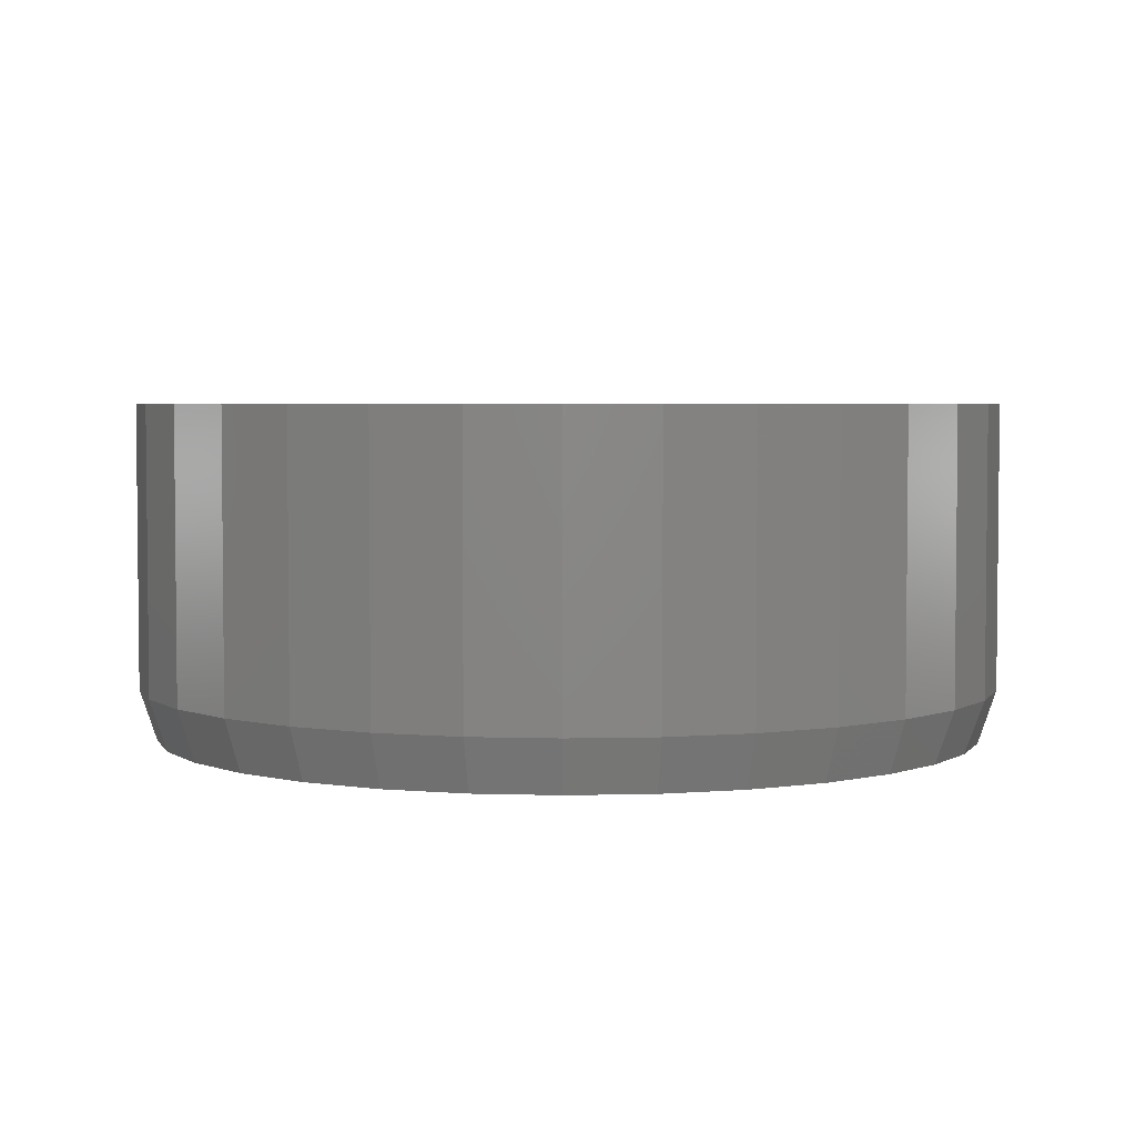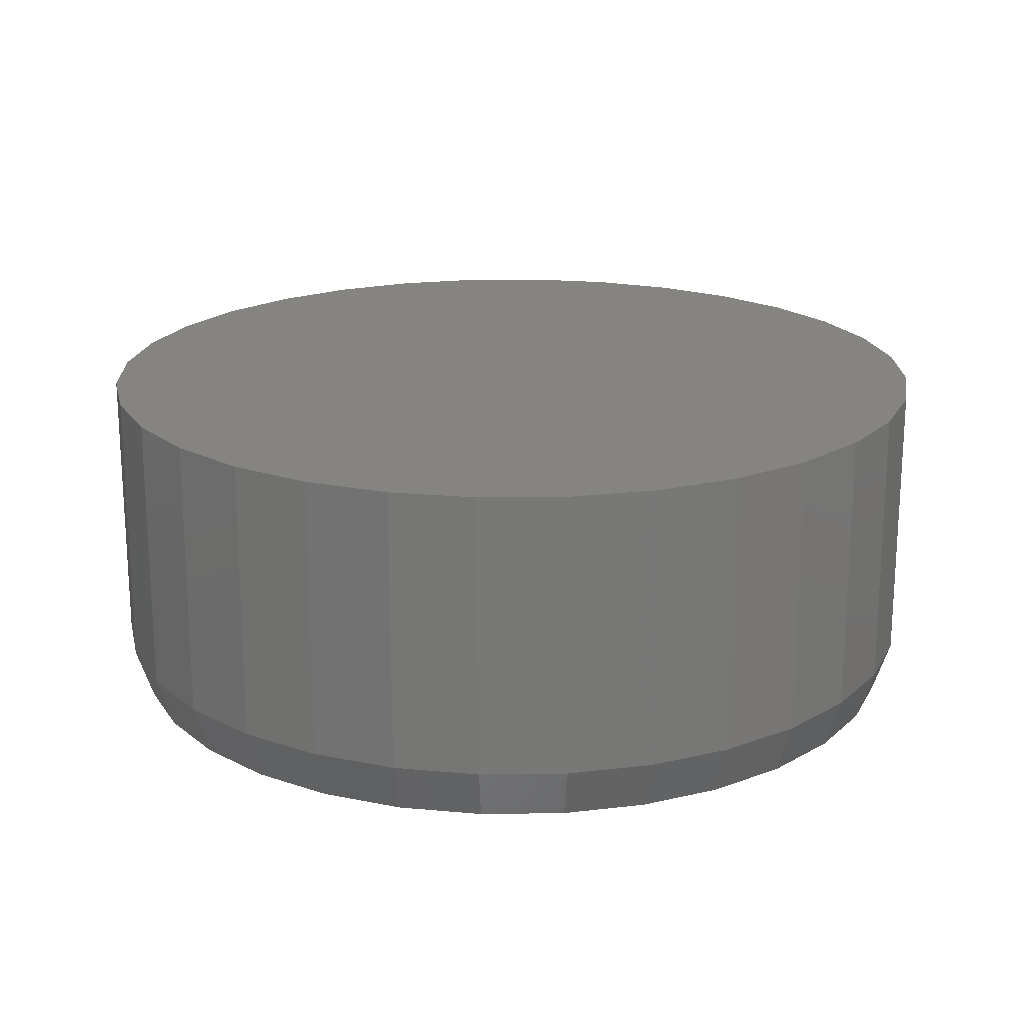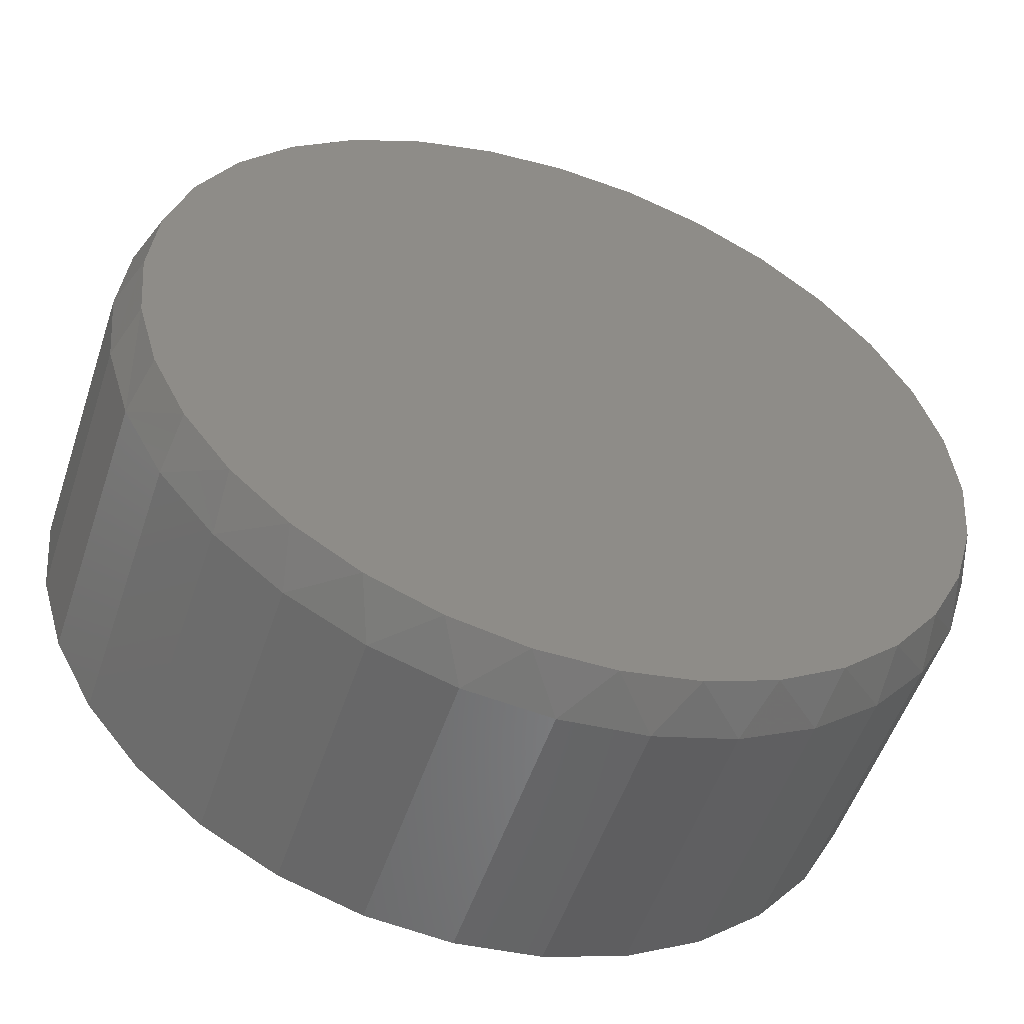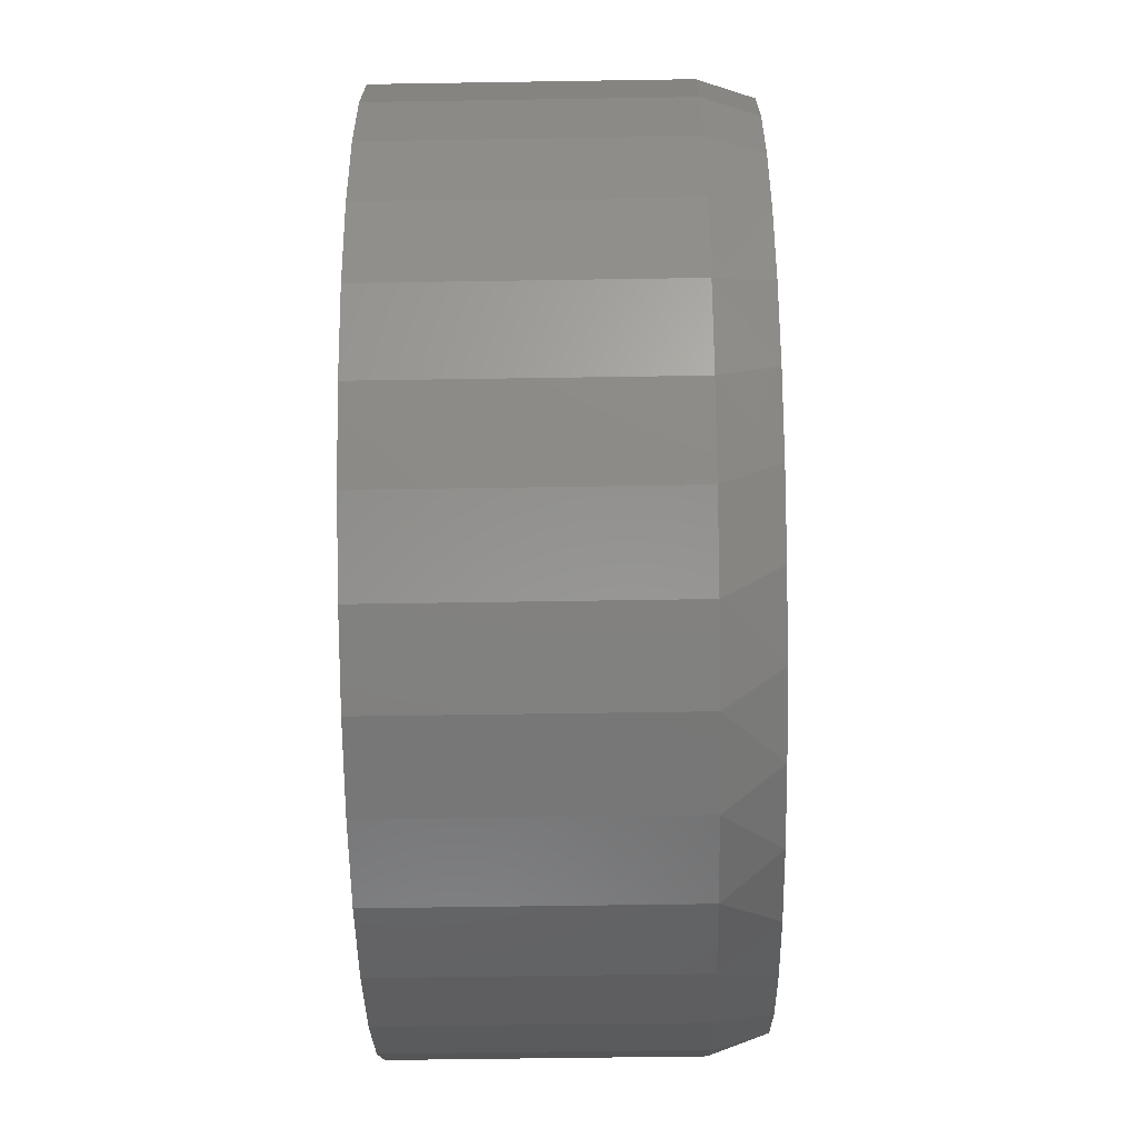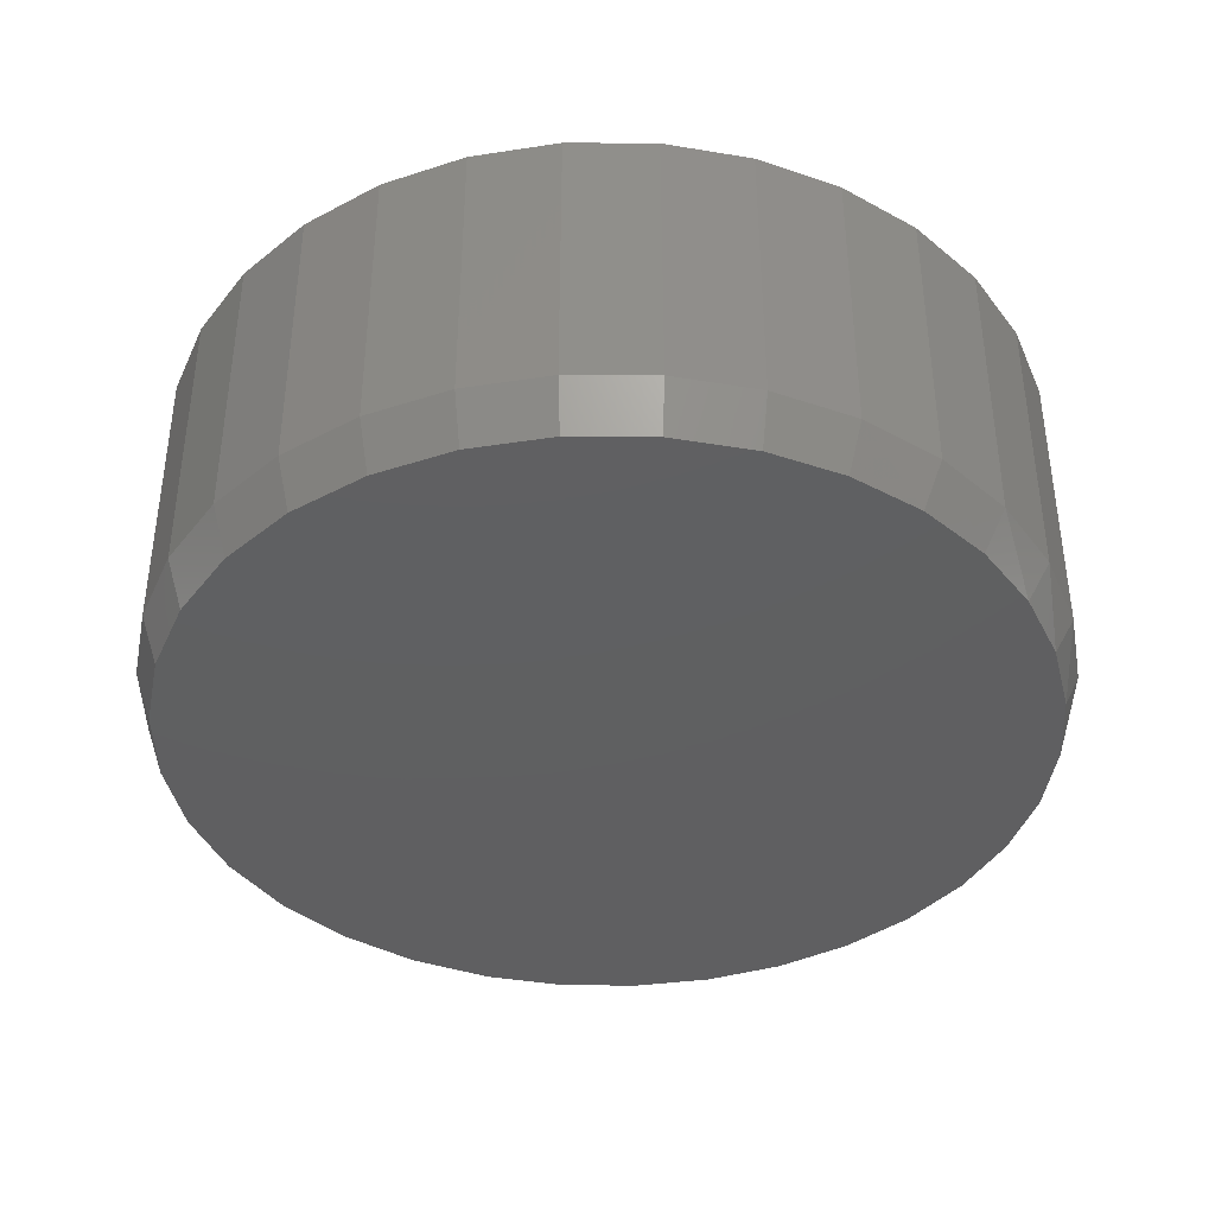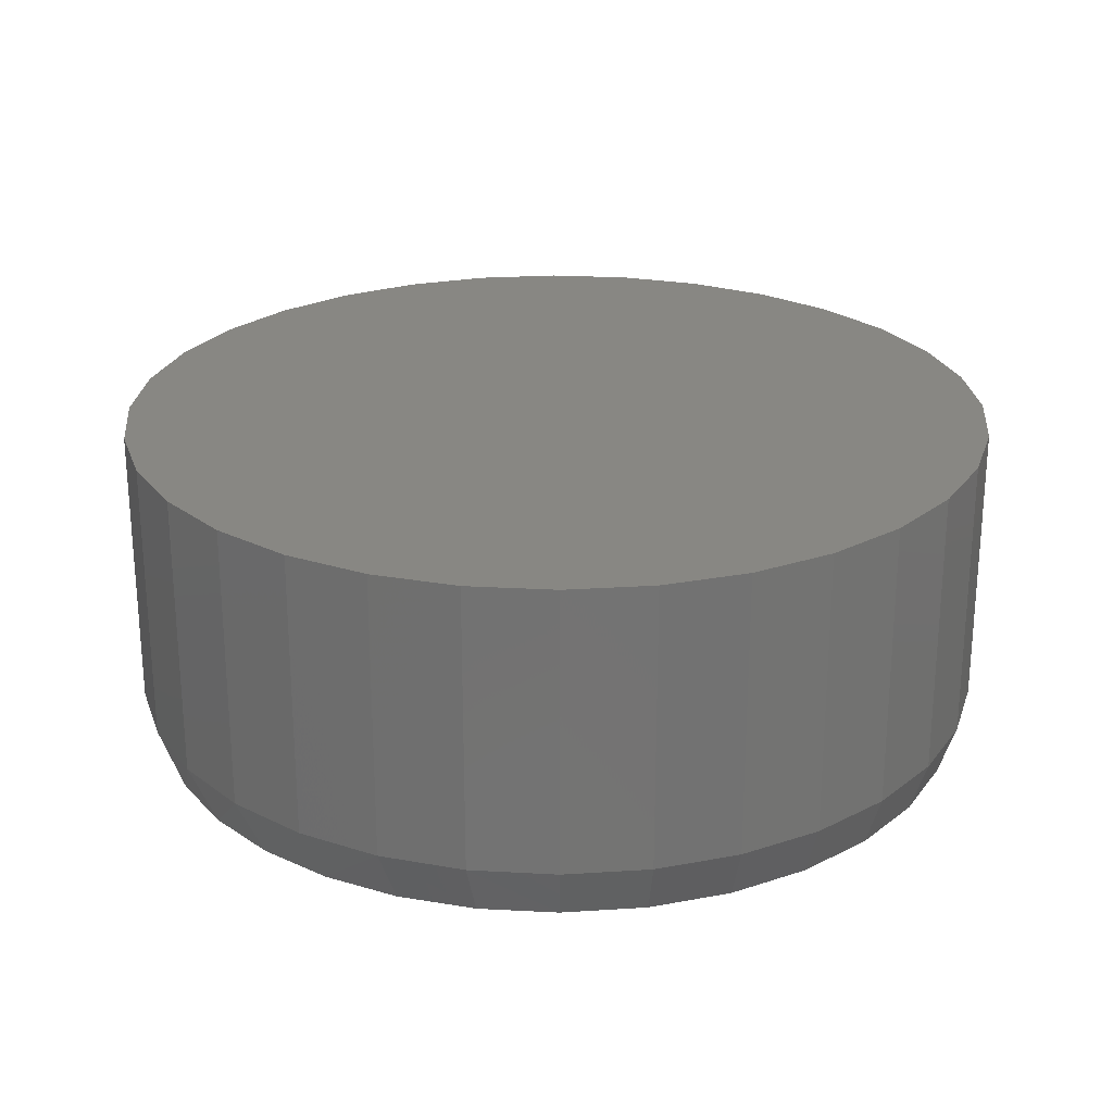
<metadata>
{"format":"stl","ext":"stl","renderer":"f3d","projection":"perspective","resolution":1024,"background":"white","views":[{"elev":3.8,"azim":45.6,"up":"+Y"},{"elev":19.5,"azim":-18.3,"up":"+Y"},{"elev":-53.1,"azim":-18.4,"up":"+Z"},{"elev":-53.1,"azim":-89.0,"up":"+Z"},{"elev":-39.6,"azim":72.7,"up":"+Y"},{"elev":24.6,"azim":-90.4,"up":"+Y"}]}
</metadata>
<code>
# stl→obj: 97 verts, 190 faces
v -0.06607 1.943e-16 0.3556
v 0.08186 2.108e-16 0.3556
v 0.007895 2.034e-16 0.3629
v 0.1116 1.323e-16 -0.3808
v -0.02709 1.155e-16 -0.3937
v 0.04287 1.232e-16 -0.3937
v 0.153 2.163e-16 0.3341
v -0.1372 1.841e-16 0.3341
v 0.2185 2.197e-16 0.299
v -0.2027 1.729e-16 0.299
v 0.276 2.208e-16 0.2519
v -0.2602 1.613e-16 0.2519
v 0.3231 2.197e-16 0.1944
v -0.3073 1.497e-16 0.1944
v 0.3581 2.163e-16 0.1289
v -0.3424 1.385e-16 0.1289
v 0.3797 2.108e-16 0.05776
v -0.3639 1.282e-16 0.05776
v 0.387 2.034e-16 -0.0162
v -0.3712 1.192e-16 -0.0162
v 0.3806 1.949e-16 -0.08586
v -0.3648 1.122e-16 -0.08586
v 0.3614 1.853e-16 -0.1532
v -0.3456 1.068e-16 -0.1532
v 0.3302 1.749e-16 -0.2158
v -0.3144 1.033e-16 -0.2158
v 0.2881 1.64e-16 -0.2716
v -0.2723 1.018e-16 -0.2716
v 0.2364 1.531e-16 -0.3187
v -0.2206 1.023e-16 -0.3187
v 0.1769 1.424e-16 -0.3556
v -0.1611 1.048e-16 -0.3556
v -0.09585 1.093e-16 -0.3808
v 0.4026 0.3047 -0.0162
v 0.4026 0.04688 -0.0162
v 0.395 0.3047 -0.09321
v 0.395 0.04688 -0.09321
v 0.3726 0.3047 -0.1673
v 0.3726 0.04688 -0.1673
v 0.3361 0.3047 -0.2355
v 0.3361 0.04688 -0.2355
v 0.287 0.3047 -0.2953
v 0.287 0.04688 -0.2953
v 0.2272 0.3047 -0.3444
v 0.2272 0.04688 -0.3444
v 0.159 0.3047 -0.3809
v 0.159 0.04688 -0.3809
v 0.0849 0.3047 -0.4034
v 0.0849 0.04688 -0.4034
v 0.007895 0.3047 -0.4109
v 0.007895 0.04688 -0.4109
v -0.06911 0.3047 -0.4034
v -0.06911 0.04688 -0.4034
v -0.1432 0.3047 -0.3809
v -0.1432 0.04688 -0.3809
v -0.2114 0.3047 -0.3444
v -0.2114 0.04688 -0.3444
v -0.2712 0.3047 -0.2953
v -0.2712 0.04688 -0.2953
v -0.3203 0.3047 -0.2355
v -0.3203 0.04688 -0.2355
v -0.3568 0.3047 -0.1673
v -0.3568 0.04688 -0.1673
v -0.3793 0.3047 -0.09321
v -0.3793 0.04688 -0.09321
v -0.3868 0.3047 -0.0162
v -0.3868 0.04688 -0.0162
v -0.3793 0.3047 0.06081
v -0.3793 0.04688 0.06081
v -0.3568 0.3047 0.1349
v -0.3568 0.04688 0.1349
v -0.3203 0.3047 0.2031
v -0.3203 0.04688 0.2031
v -0.2712 0.3047 0.2629
v -0.2712 0.04688 0.2629
v -0.2114 0.3047 0.312
v -0.2114 0.04688 0.312
v -0.1432 0.3047 0.3485
v -0.1432 0.04688 0.3485
v -0.06911 0.3047 0.371
v -0.06911 0.04688 0.371
v 0.007895 0.3047 0.3785
v 0.007895 0.04688 0.3785
v 0.0849 0.3047 0.371
v 0.0849 0.04688 0.371
v 0.159 0.3047 0.3485
v 0.159 0.04688 0.3485
v 0.2272 0.3047 0.312
v 0.2272 0.04688 0.312
v 0.287 0.3047 0.2629
v 0.287 0.04688 0.2629
v 0.3361 0.3047 0.2031
v 0.3361 0.04688 0.2031
v 0.3726 0.3047 0.1349
v 0.3726 0.04688 0.1349
v 0.395 0.3047 0.06081
v 0.395 0.04688 0.06081
f 1 2 3
f 4 5 6
f 2 1 7
f 7 1 8
f 7 8 9
f 9 8 10
f 9 10 11
f 11 10 12
f 11 12 13
f 13 12 14
f 13 14 15
f 15 14 16
f 15 16 17
f 17 16 18
f 17 18 19
f 19 18 20
f 19 20 21
f 21 20 22
f 21 22 23
f 23 22 24
f 23 24 25
f 25 24 26
f 25 26 27
f 27 26 28
f 27 28 29
f 29 28 30
f 29 30 31
f 31 30 32
f 31 32 4
f 4 32 33
f 4 33 5
f 34 35 36
f 36 35 37
f 36 37 38
f 38 37 39
f 38 39 40
f 40 39 41
f 40 41 42
f 42 41 43
f 42 43 44
f 44 43 45
f 44 45 46
f 46 45 47
f 46 47 48
f 48 47 49
f 48 49 50
f 50 49 51
f 50 51 52
f 52 51 53
f 52 53 54
f 54 53 55
f 54 55 56
f 56 55 57
f 56 57 58
f 58 57 59
f 58 59 60
f 60 59 61
f 60 61 62
f 62 61 63
f 62 63 64
f 64 63 65
f 64 65 66
f 66 65 67
f 66 67 68
f 68 67 69
f 68 69 70
f 70 69 71
f 70 71 72
f 72 71 73
f 72 73 74
f 74 73 75
f 74 75 76
f 76 75 77
f 76 77 78
f 78 77 79
f 78 79 80
f 80 79 81
f 80 81 82
f 82 81 83
f 82 83 84
f 84 83 85
f 84 85 86
f 86 85 87
f 86 87 88
f 88 87 89
f 88 89 90
f 90 89 91
f 90 91 92
f 92 91 93
f 92 93 94
f 94 93 95
f 94 95 96
f 96 95 97
f 96 97 34
f 34 97 35
f 83 2 85
f 85 2 7
f 85 7 87
f 87 7 9
f 87 9 89
f 89 9 11
f 89 11 91
f 91 11 13
f 91 13 93
f 93 13 15
f 93 15 95
f 95 15 17
f 95 17 97
f 97 17 19
f 97 19 35
f 2 83 3
f 3 83 81
f 3 81 1
f 1 81 79
f 1 79 8
f 8 79 77
f 8 77 10
f 10 77 75
f 10 75 12
f 12 75 73
f 12 73 14
f 14 73 71
f 14 71 16
f 16 71 69
f 16 69 18
f 18 69 67
f 18 67 20
f 63 61 26
f 61 59 28
f 26 61 28
f 59 57 30
f 28 59 30
f 57 55 32
f 30 57 32
f 55 53 33
f 32 55 33
f 53 51 5
f 33 53 5
f 4 6 49
f 6 51 49
f 5 51 6
f 47 31 4
f 4 49 47
f 45 29 31
f 31 47 45
f 43 27 29
f 29 45 43
f 41 25 27
f 27 43 41
f 25 41 39
f 25 39 23
f 23 39 37
f 23 37 21
f 21 37 35
f 21 35 19
f 26 24 63
f 63 24 22
f 63 22 65
f 65 22 20
f 65 20 67
f 82 84 80
f 50 52 48
f 48 52 54
f 48 54 46
f 46 54 56
f 46 56 44
f 44 56 58
f 44 58 42
f 42 58 60
f 42 60 40
f 40 60 62
f 40 62 38
f 38 62 64
f 38 64 36
f 36 64 66
f 36 66 34
f 34 66 68
f 34 68 96
f 96 68 70
f 96 70 94
f 94 70 72
f 94 72 92
f 92 72 74
f 92 74 90
f 90 74 76
f 90 76 88
f 88 76 78
f 88 78 86
f 86 78 80
f 86 80 84

</code>
